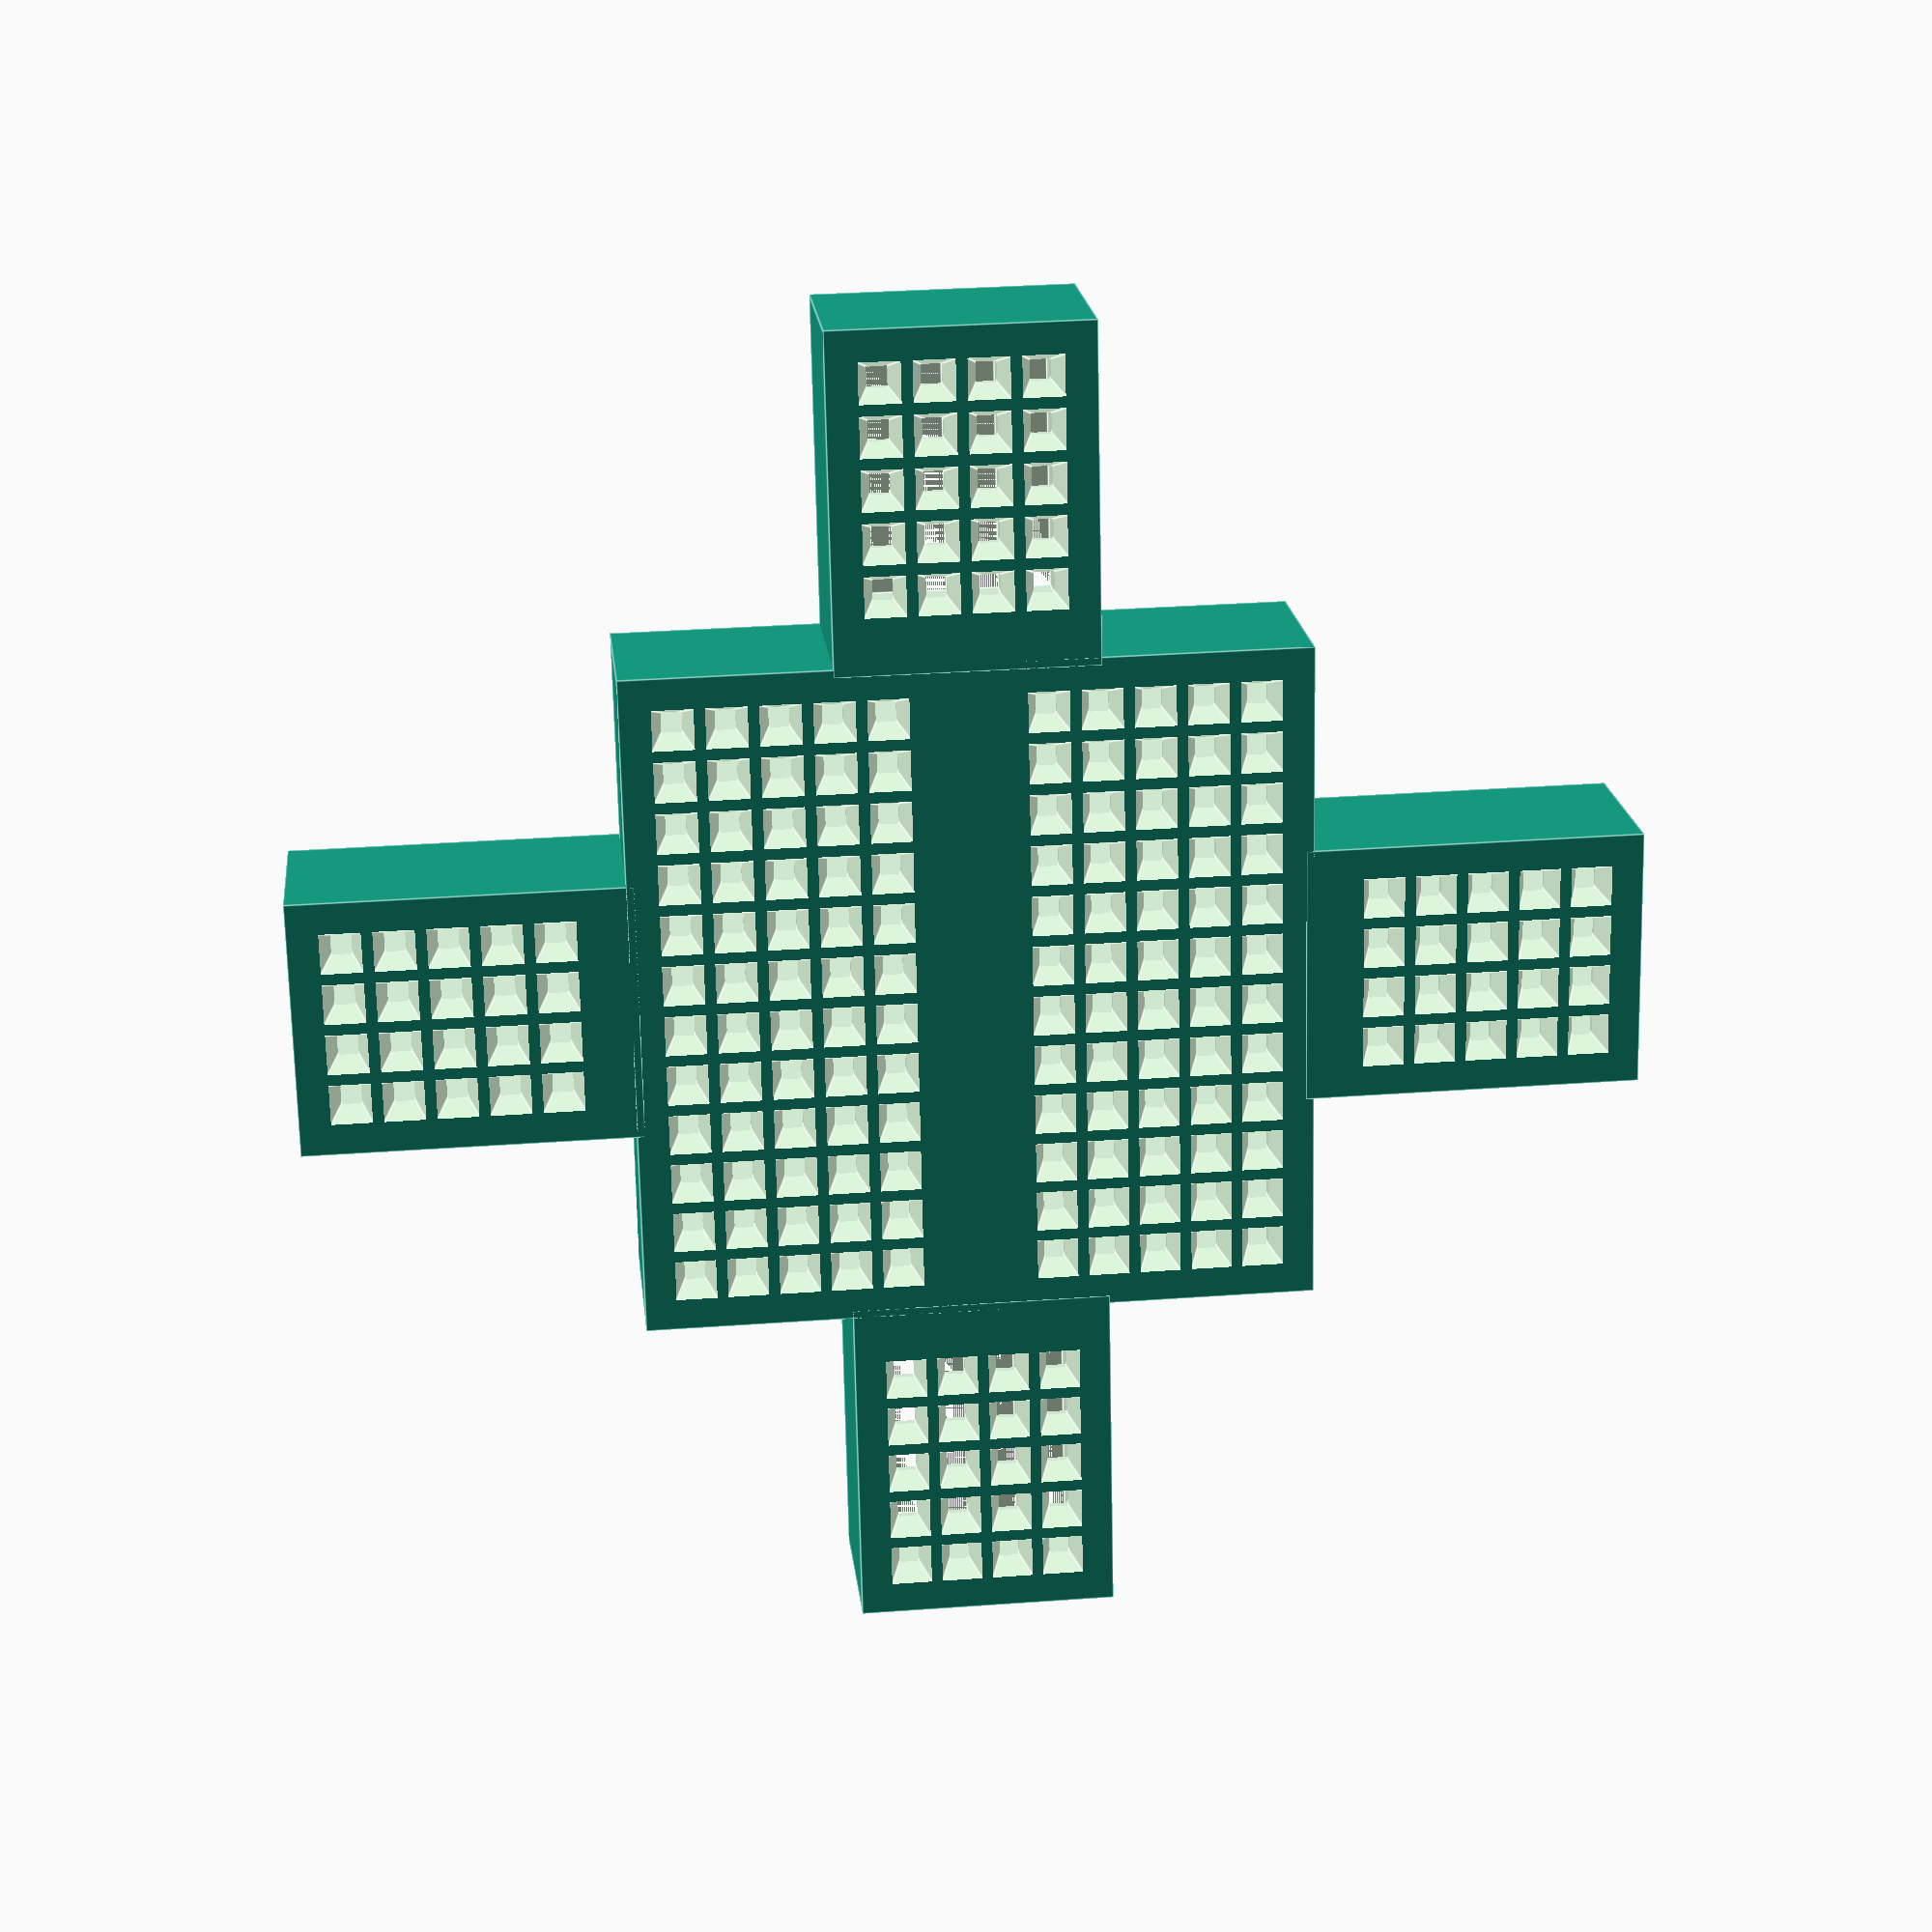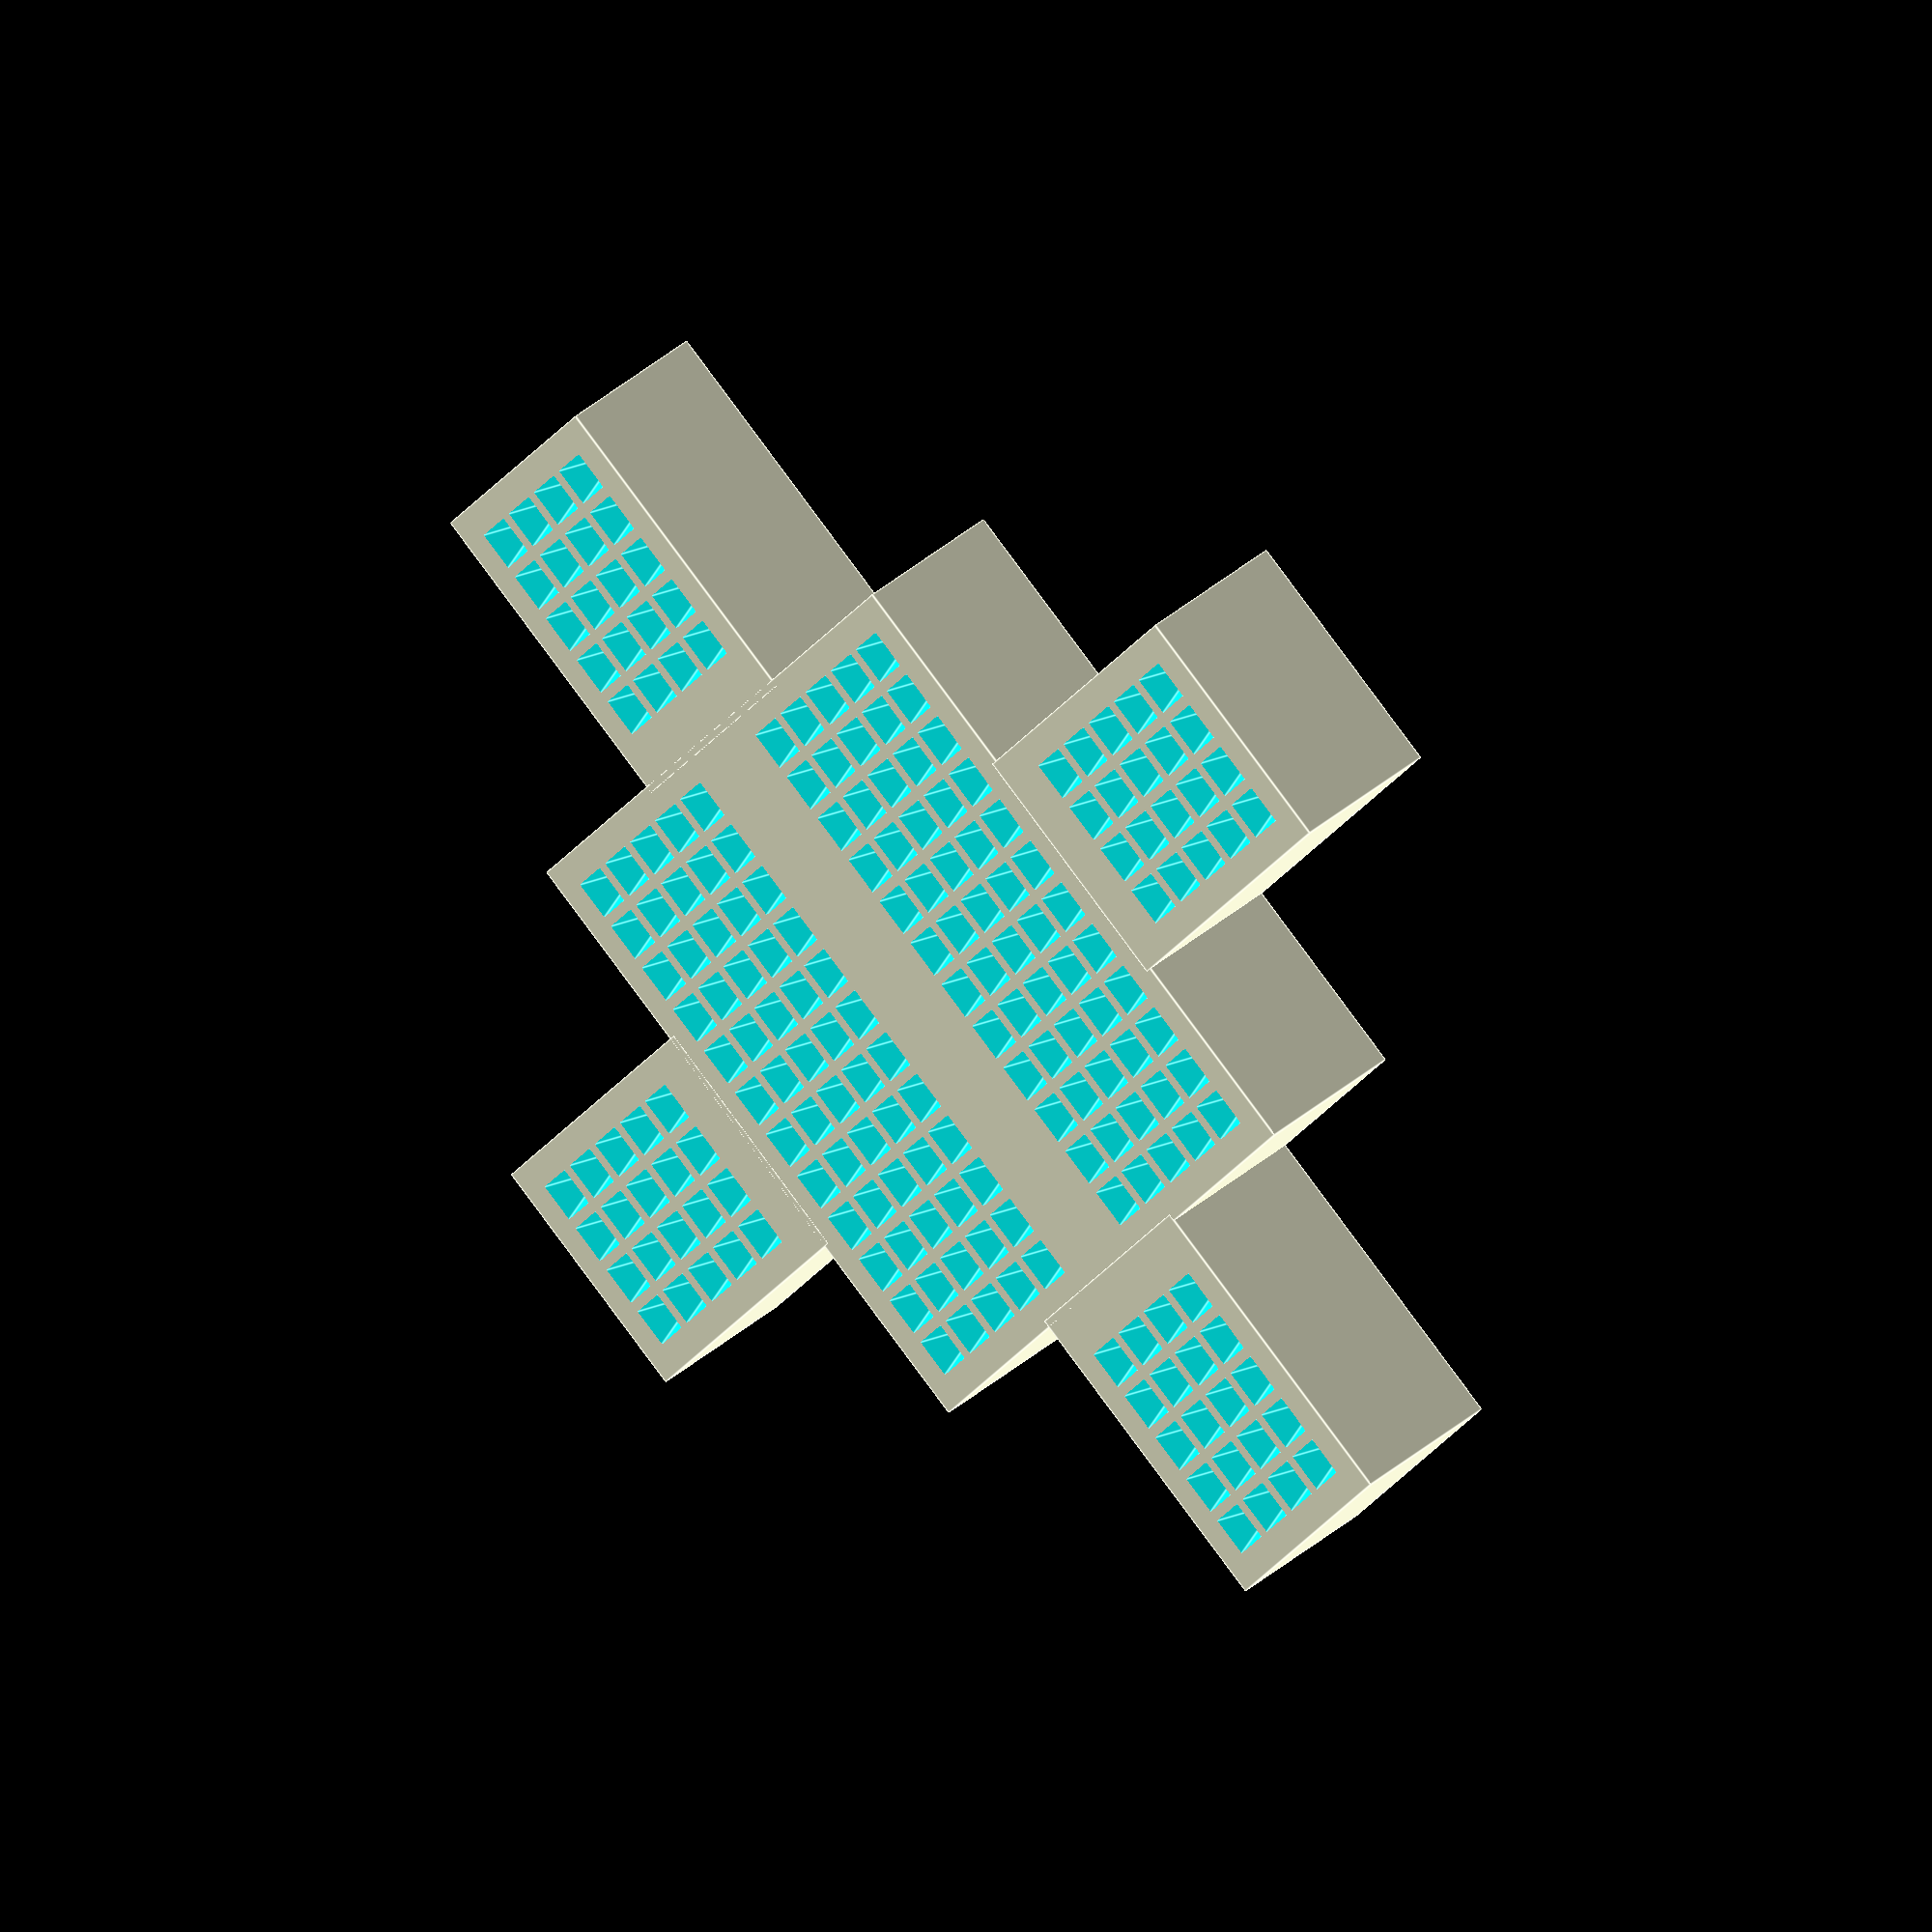
<openscad>
// 
// emSynth, the electro-music.com synthesizer
// featuring optical interconnect and fuzzy logic gates
// 
// by Les Hall
// Mon May 15 2017
// 
// term "UGen (Unit Generator)" from the ChucK music programming language
//       http://chuck.cs.princeton.edu/
// 



// parameters
selection = 0;  // which module to display / print
numLED = 4;  // number of LEDs on breadboard
armLength = 50;  // length of quadcopter arms
dims_ATtiny = [12, 2];  // [rows, cols]
spacing = 2.54;  // distance between holes
thickness = 8.5;  // thickness of breadboard, bottom to top
holes = 5;  // number of horizontal holes



// create the object
object();
module object() {
    
    if (selection == 0)
        
        // one Unit Generator breadboard object, upside down for printability
        rotate([0, 180, 0])  // flip upside down
        UGen(dims_ATtiny);  // draw one system
    
    else if (selection == 1)
        
        rotate([0, 180, 0])
        array([4, 2]);
    
    else if (selection == 2)
        
        gripper();
}



// this is the UGen (Unit Generator) of the system
module UGen(dims) {
    
    // the breadboard at the center position
    array(dims);
    
    // the peripheral LED holders
    for (LED = [0:numLED-1]) {
        rotate(360 * LED/numLED)
        translate([0, -((dims[0]+1/2)/2) * spacing, 0]) {
            
            // the LED holders
            translate([0, -thickness, 0])
            rotate(90)
            array([4, 1]);
        }
    }
}



// the frame, or shape, of the breadboard
// into which the clips are inserted
module array(dims) {
    
    translate([-dims[1]/2 * (holes+3/2) * spacing, -(dims[0]+1)/2 * spacing, 0])
    difference() {
        
        // main shape of breadboard
        cube([dims[1] * (holes + 3/2) * spacing, (dims[0]+1) * spacing, thickness]);
        
        // holes in top
        for (rows = [0:dims[0]-1], cols = [0:dims[1]-1])
            translate([cols*(holes+2)*spacing, rows*spacing, 0])
            gripper();
    }
}



module gripper() {
    
    // chisels for holes
    for (dx = [1:holes]) {
        translate([dx*spacing, spacing, thickness/2]) {
            
            // the vertical channel
            cube([1, 1, thickness], center = true);
        
            // the chamfers to help guide pins into holes
            translate([0, 0, thickness/2])
            rotate(45)
            cylinder(h = 4*sqrt(2), d1 = 0, d2 = 4*sqrt(2), 
                center = true, $fn = 4);
        }
    }
    
    // chisel for gripper
    translate([(holes+1)*spacing/2, spacing, 6.75/2])
    cube([14.25, 2.25, 6.75], center = true);
}



</openscad>
<views>
elev=160.8 azim=181.2 roll=6.0 proj=p view=edges
elev=145.5 azim=51.0 roll=320.1 proj=o view=edges
</views>
